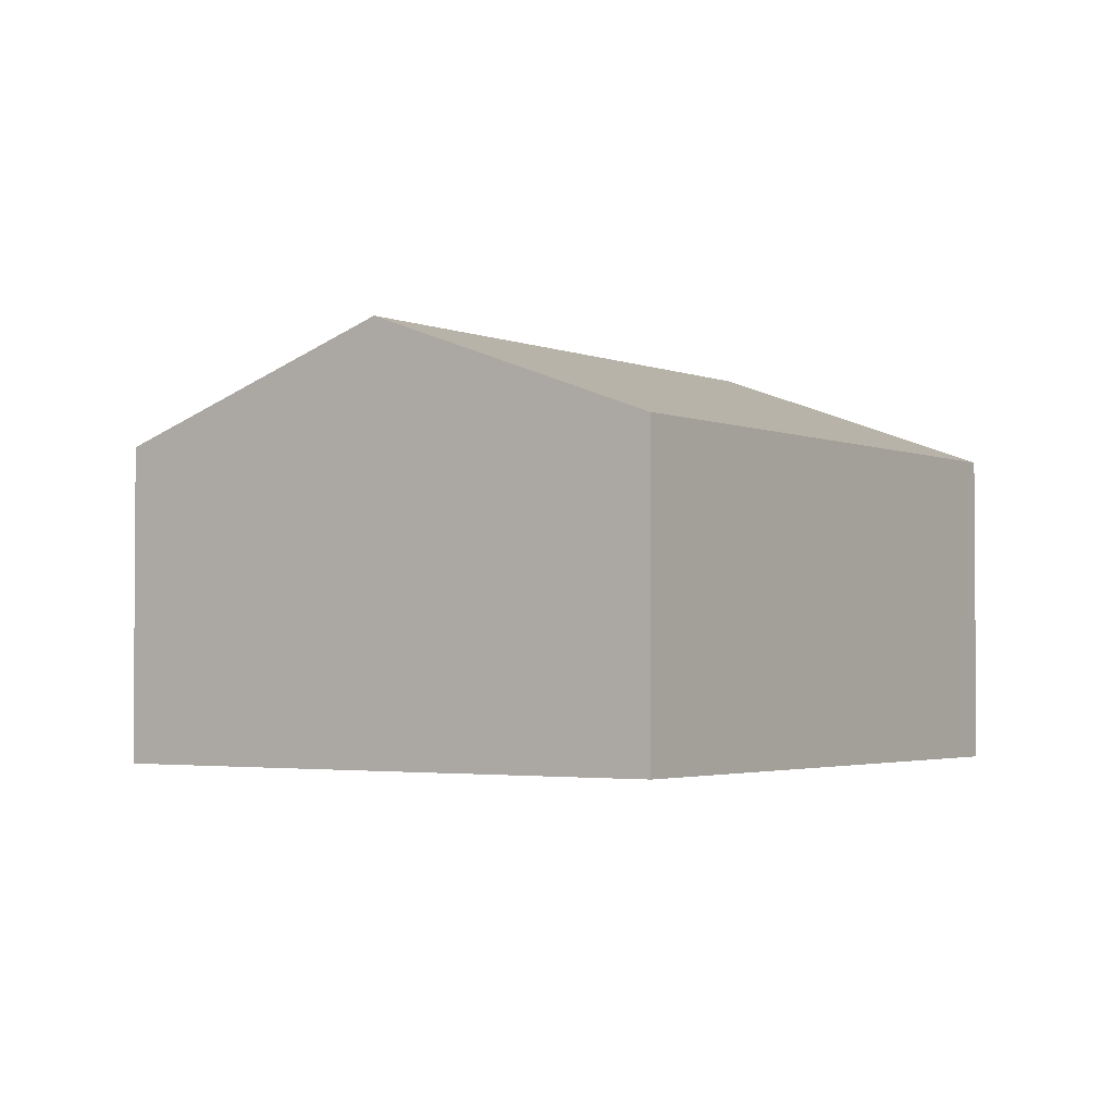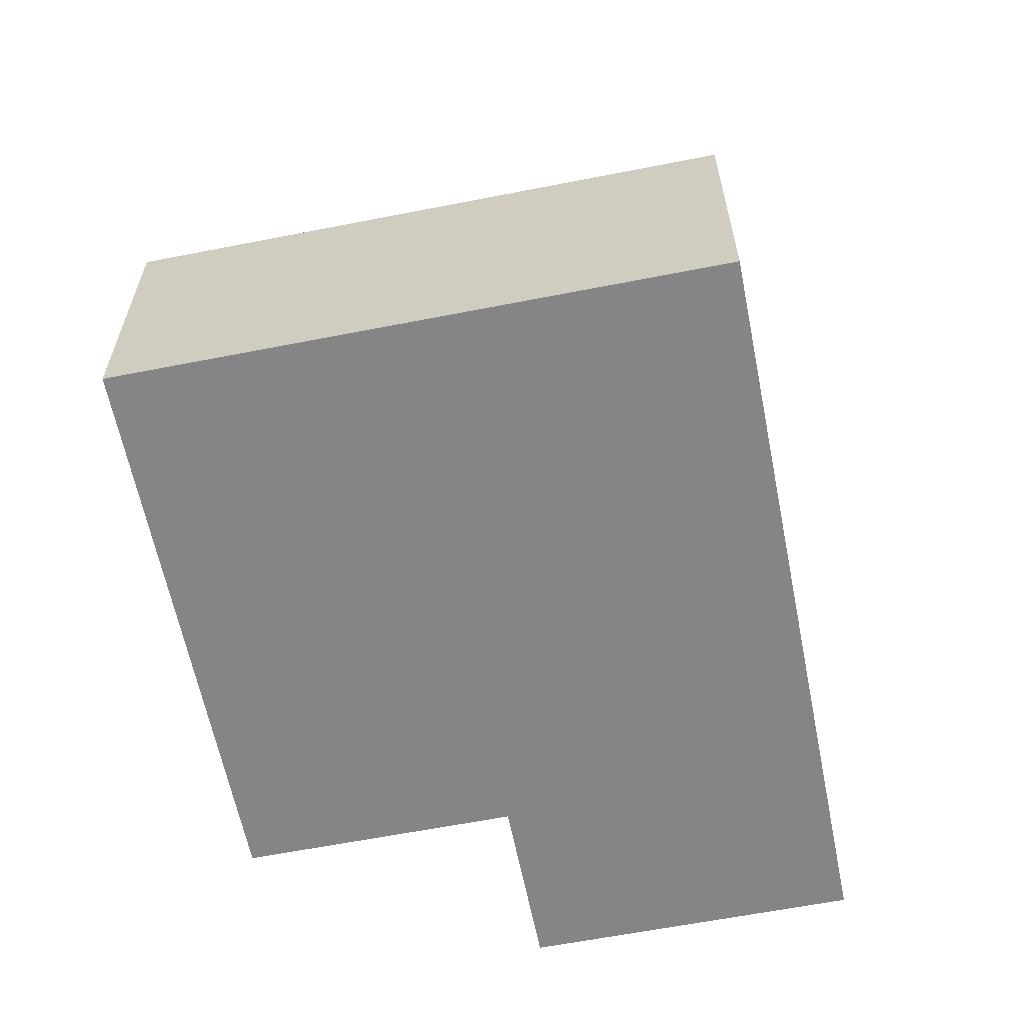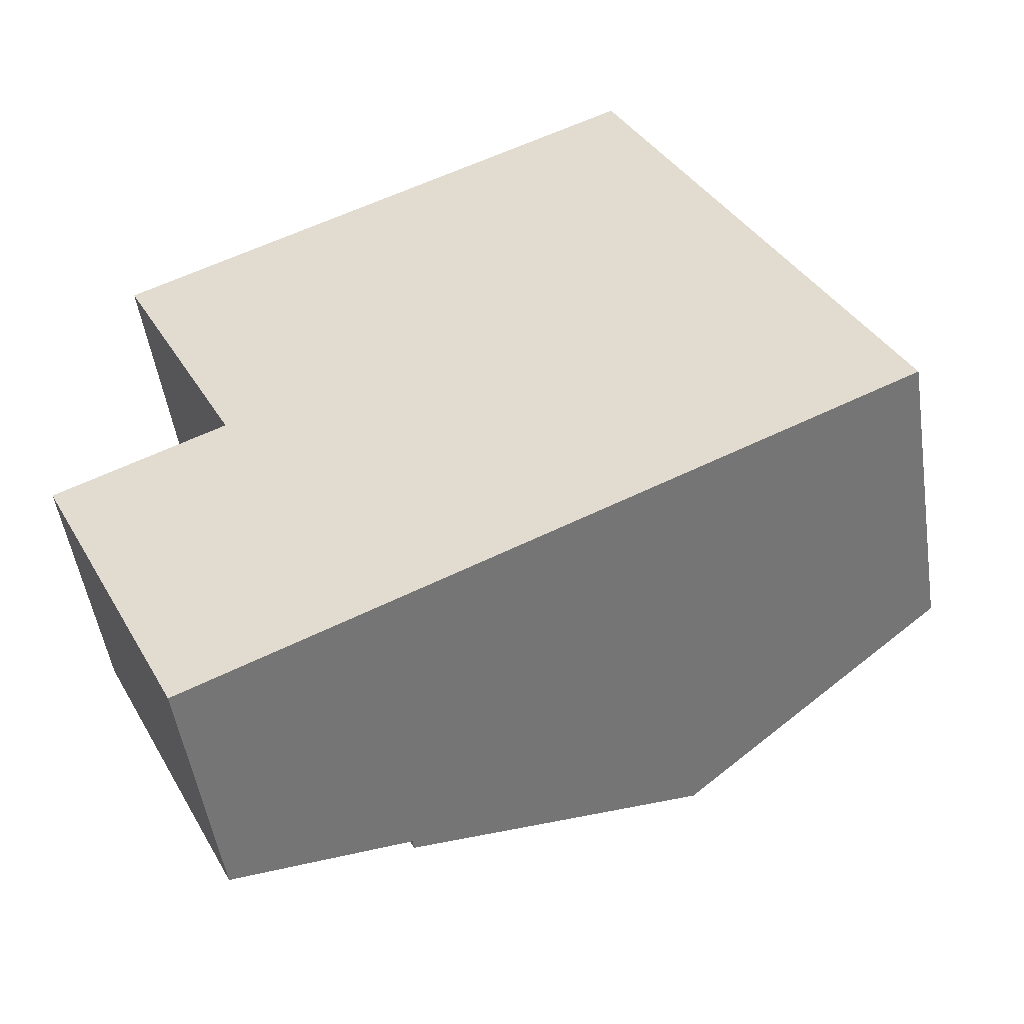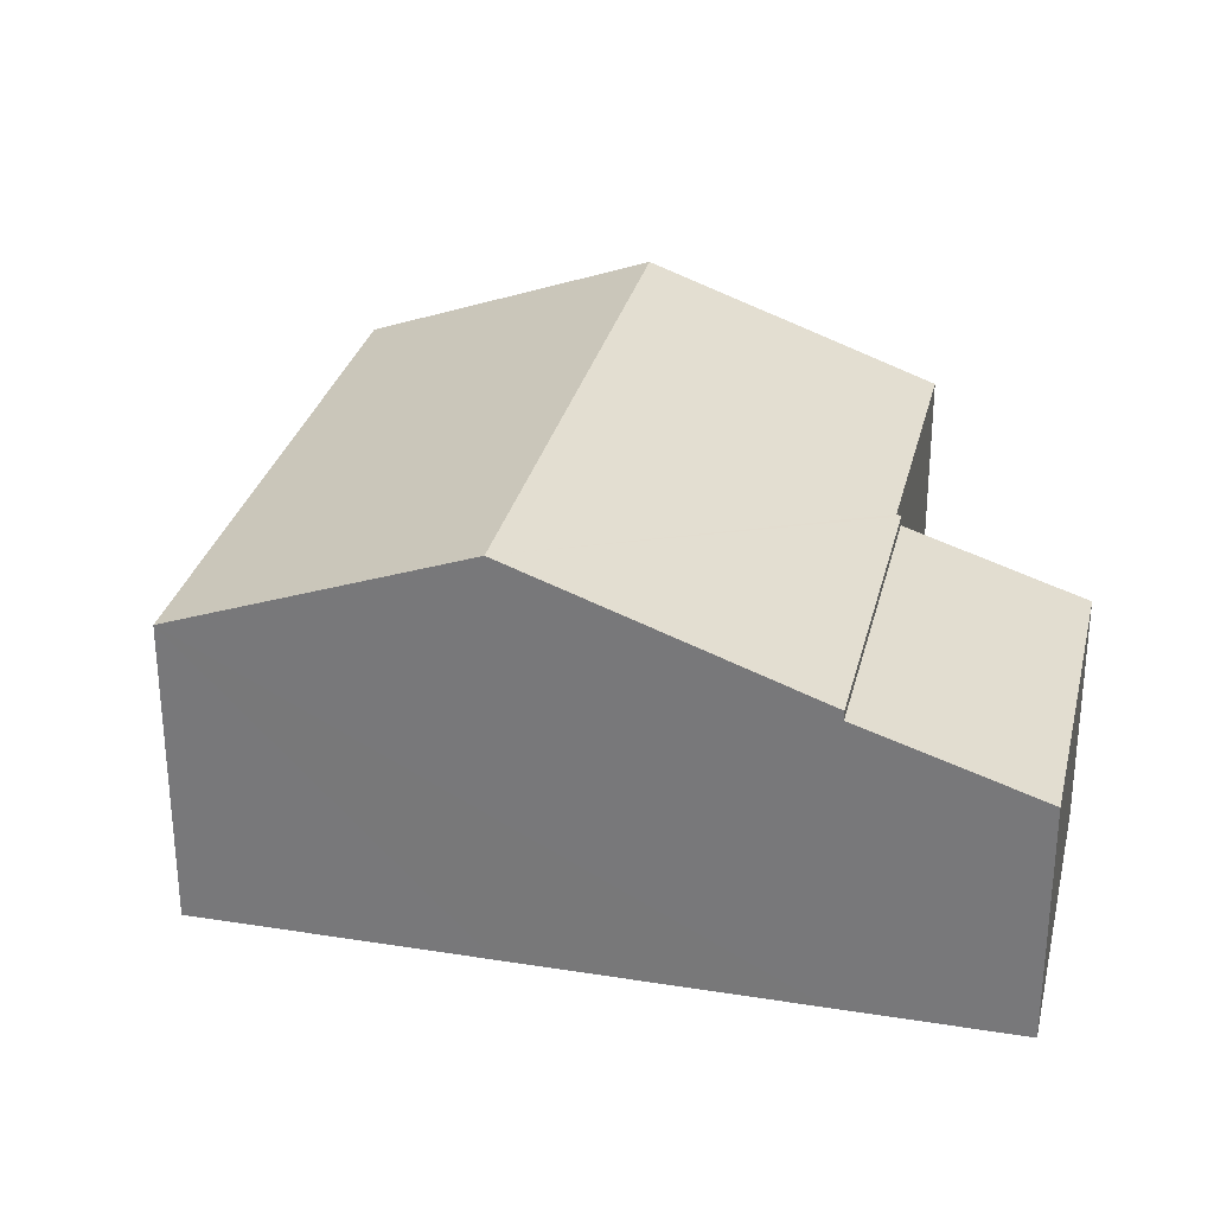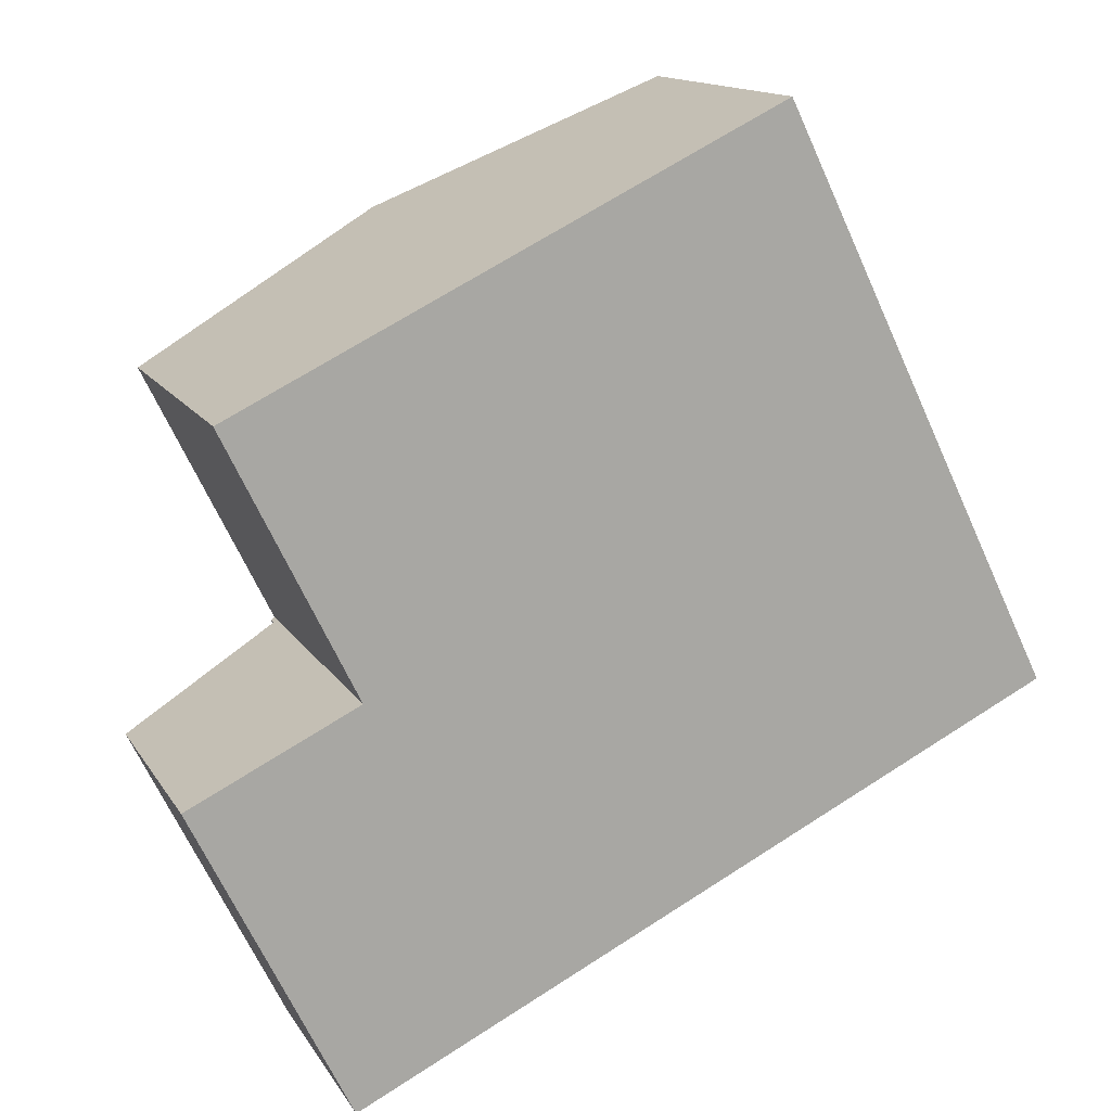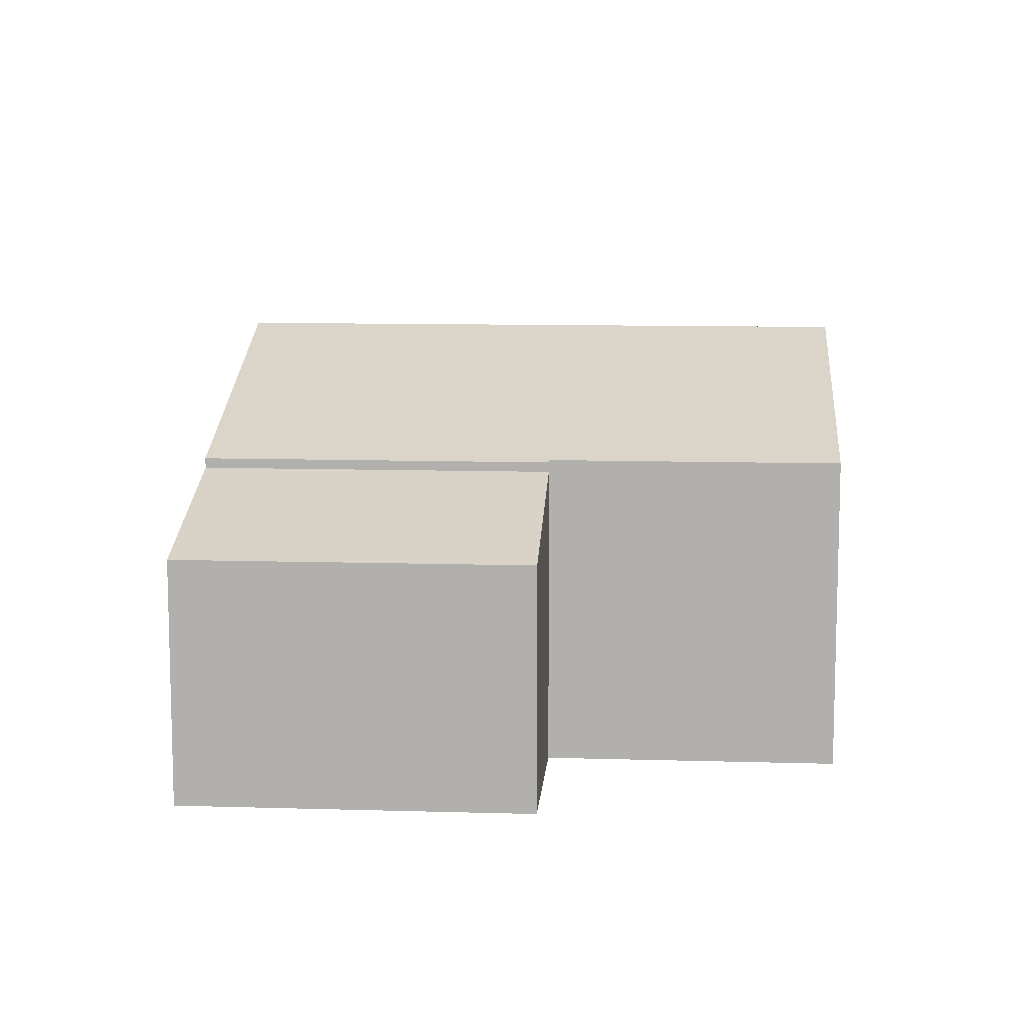
<metadata>
{"format":"obj","ext":"obj","renderer":"f3d","projection":"perspective","resolution":1024,"background":"white","views":[{"elev":-2.5,"azim":8.5,"up":"+Y"},{"elev":-61.9,"azim":75.2,"up":"+Y"},{"elev":-50.6,"azim":8.6,"up":"+Z"},{"elev":30.0,"azim":167.0,"up":"+Y"},{"elev":14.1,"azim":-20.7,"up":"+Z"},{"elev":10.4,"azim":-111.8,"up":"+Y"}]}
</metadata>
<code>
v  3.485 6.576 1.706
v  12.58 8.871 -2.12
v  6.755 6.576 -4.972
v  3.575 6.611 1.75
v  9.265 8.871 4.647
v  3.531 6.611 1.839
v  0.851 6.611 7.313
v  6.585 8.871 10.12
v  15 6.611 7.455
v  12.32 6.611 12.93
v  18.31 6.611 0.688
v  6.755 3.044e-16 -4.972
v  12.58 1.298e-16 -2.12
v  18.31 -4.213e-17 0.688
v  3.485 -1.045e-16 1.706
v  3.575 -1.072e-16 1.75
v  0.851 -4.478e-16 7.313
v  3.531 -1.126e-16 1.839
v  6.585 -6.197e-16 10.12
v  12.32 -7.916e-16 12.93
v  15 -4.565e-16 7.455
v  3.27 5.132 -6.678
v  3.485 6.371 1.706
v  6.755 6.371 -4.972
v  0 5.132 3.142e-16
v  0 0 0
v  3.27 4.089e-16 -6.678
g defaultobject
f 1 2 3
f 2 1 4
f 2 4 5
f 5 4 6
f 5 6 7
f 5 7 8
f 9 8 10
f 8 9 5
f 5 9 11
f 5 11 2
f 2 12 3
f 12 2 11
f 12 11 13
f 13 11 14
f 12 1 3
f 1 12 15
f 16 6 4
f 6 16 7
f 7 16 17
f 17 16 18
f 1 16 4
f 16 1 15
f 17 8 7
f 8 17 10
f 10 17 19
f 10 19 20
f 20 9 10
f 9 20 11
f 11 20 21
f 11 21 14
f 19 21 20
f 21 19 17
f 21 17 18
f 21 18 14
f 14 18 16
f 14 16 15
f 14 15 13
f 13 15 12
f 22 23 24
f 23 22 25
f 25 15 23
f 15 25 26
f 15 24 23
f 24 15 12
f 12 22 24
f 22 12 27
f 27 25 22
f 25 27 26
f 27 15 26
f 15 27 12

</code>
